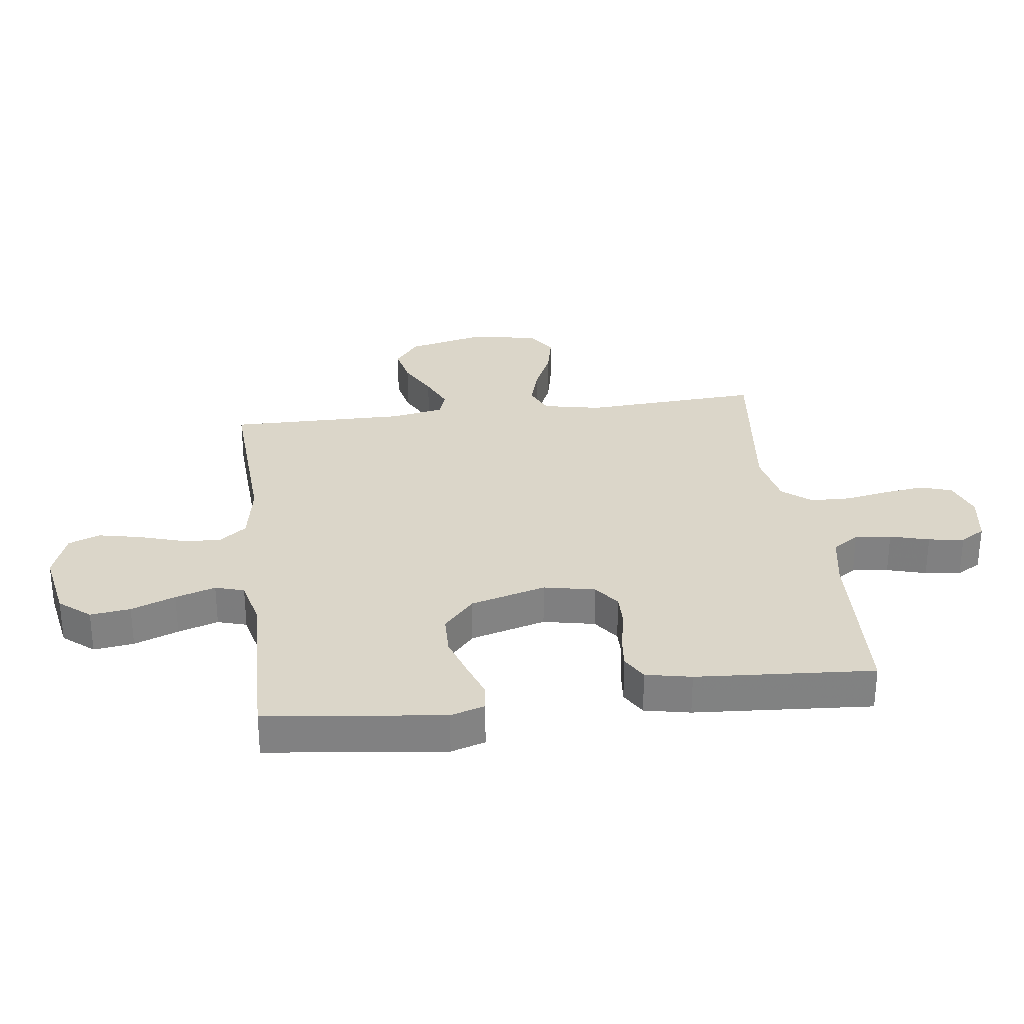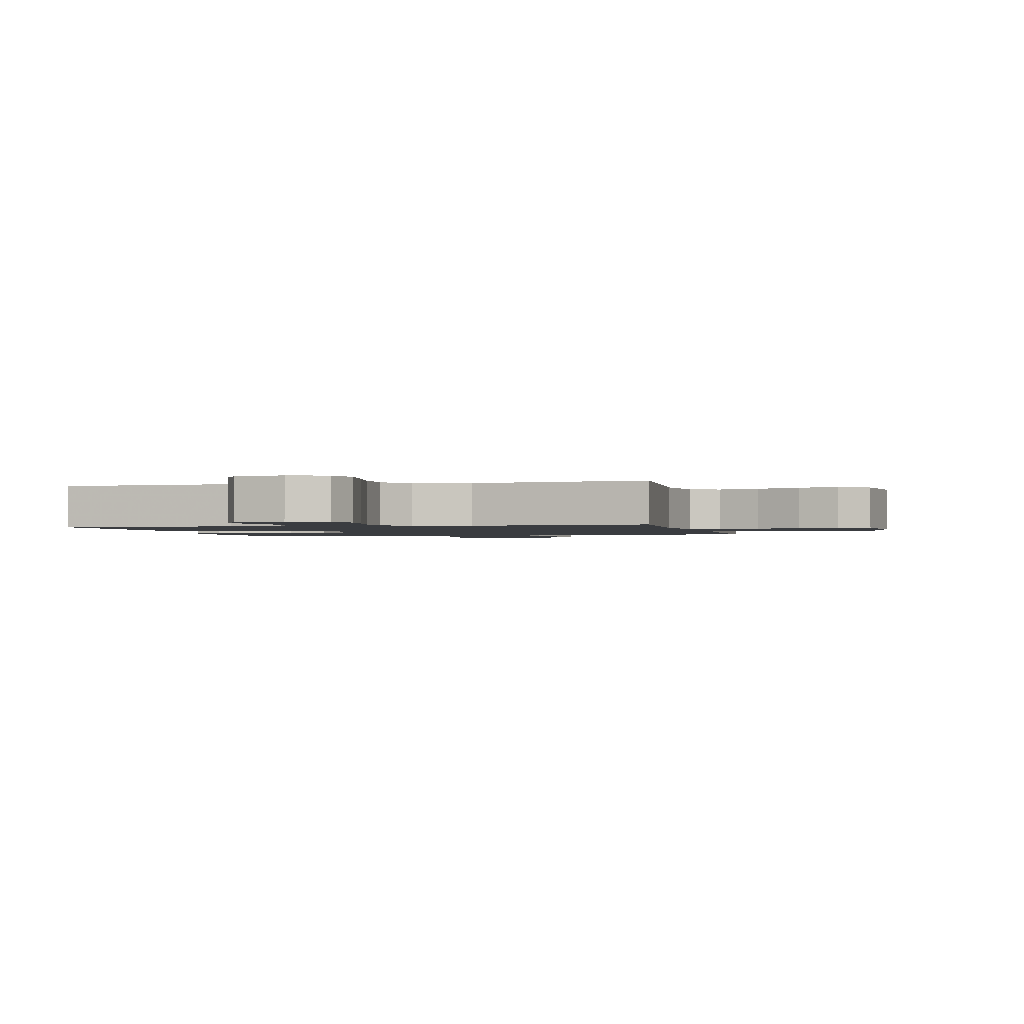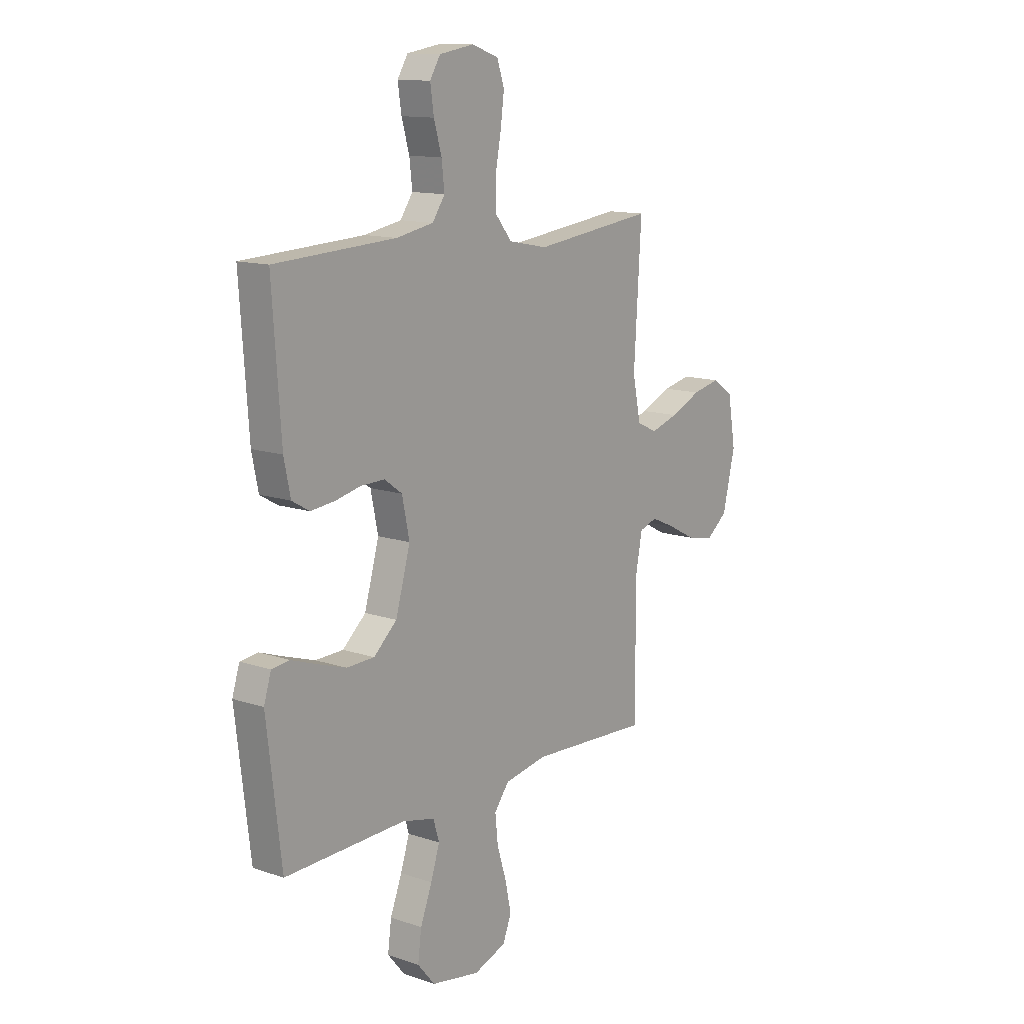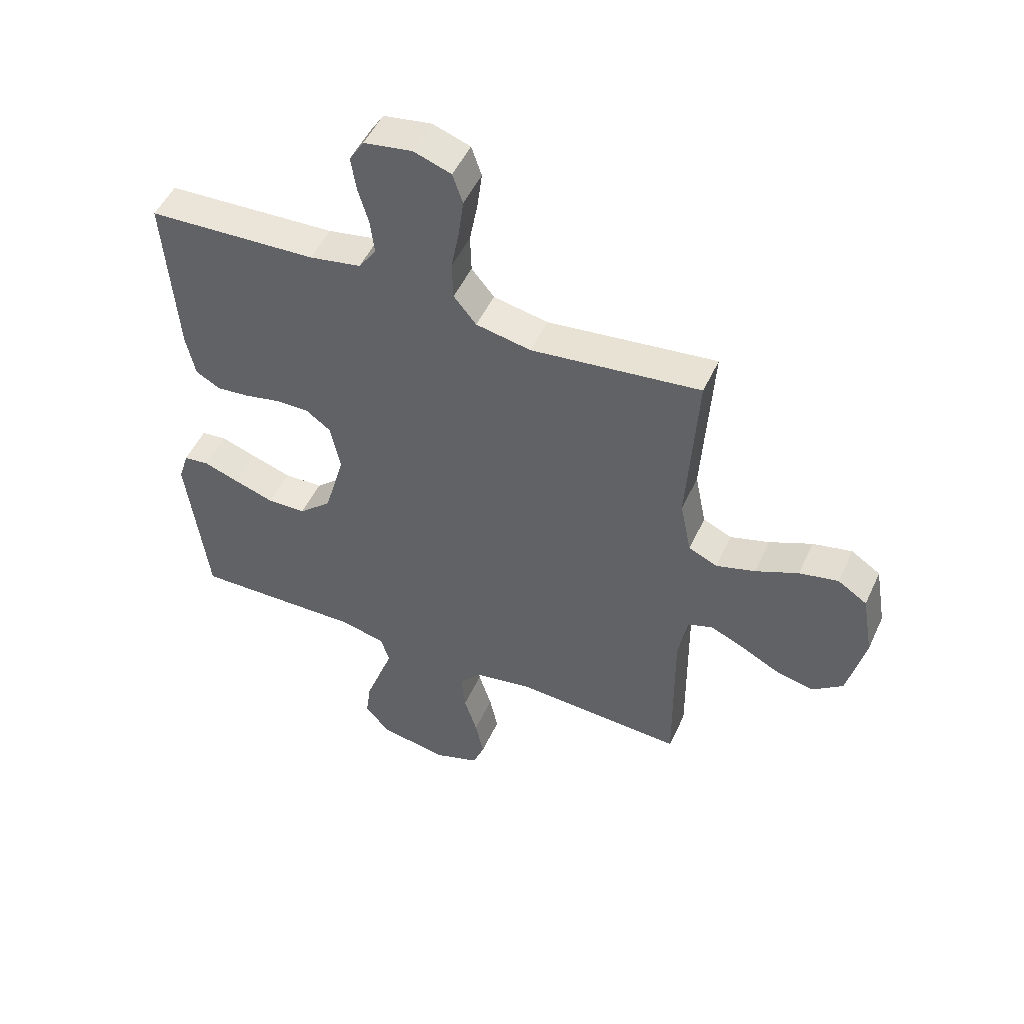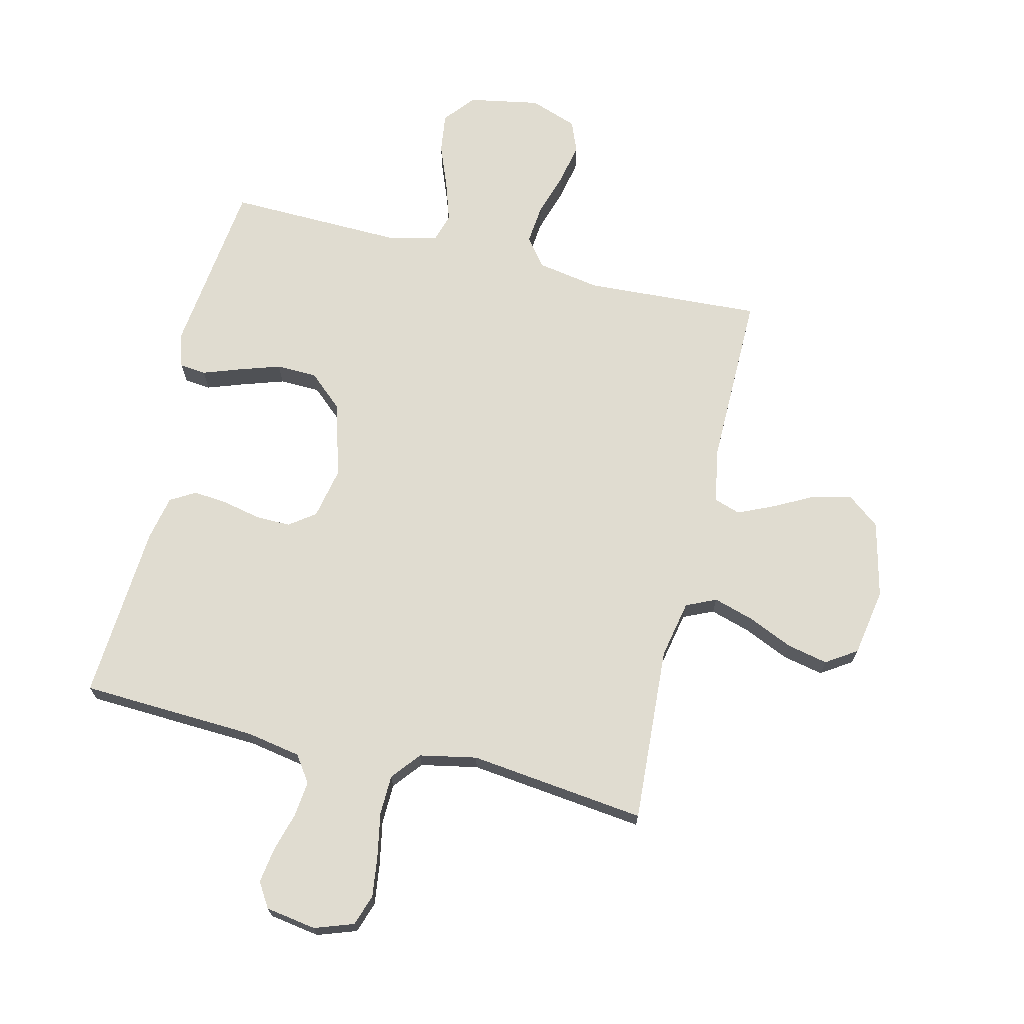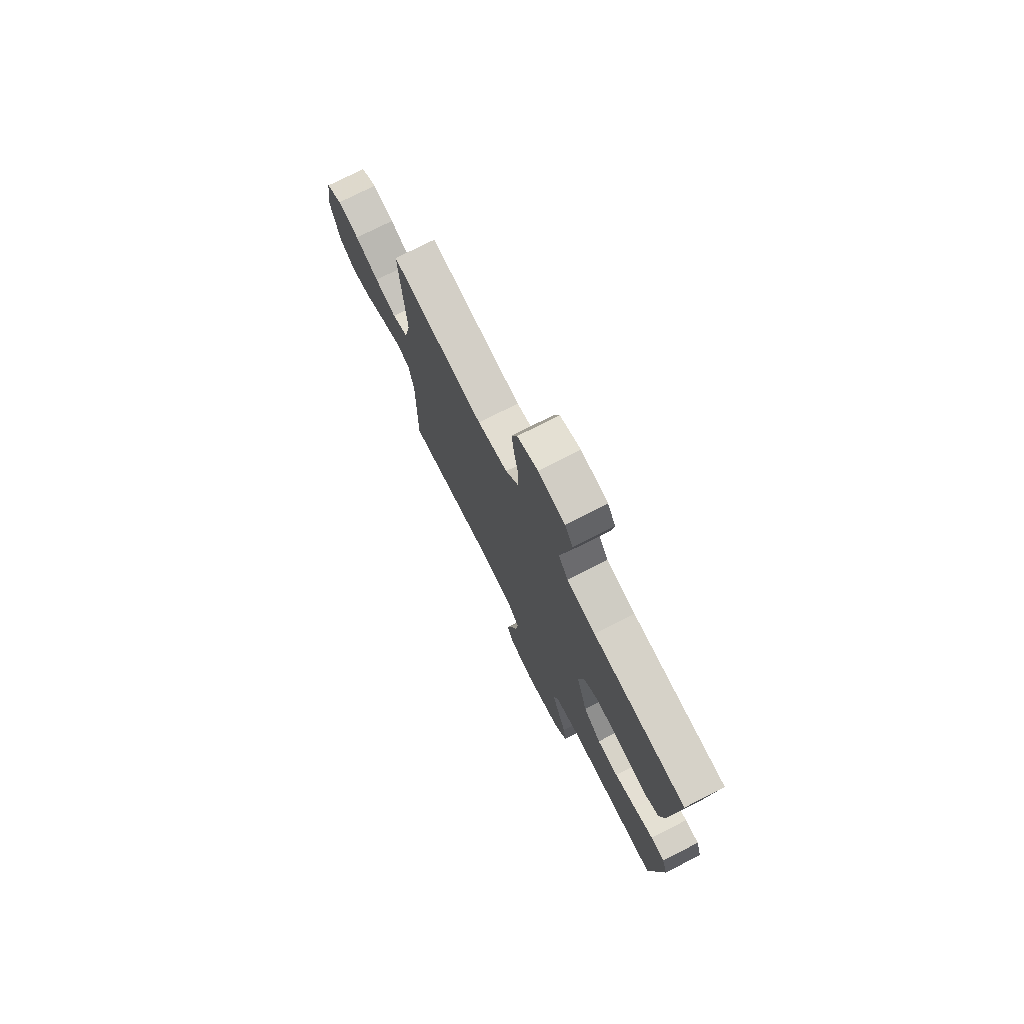
<metadata>
{"format":"obj","ext":"obj","renderer":"f3d","projection":"perspective","resolution":1024,"background":"white","views":[{"elev":29.7,"azim":-97.4,"up":"+Y"},{"elev":-1.5,"azim":13.6,"up":"+Y"},{"elev":13.0,"azim":-52.2,"up":"+Z"},{"elev":50.3,"azim":24.2,"up":"+Z"},{"elev":69.7,"azim":13.4,"up":"+Y"},{"elev":75.7,"azim":-116.9,"up":"+Z"}]}
</metadata>
<code>
v -0.5 0.07 0.5
v -0.2 0.07 0.515
v -0.108 0.07 0.532
v -0.077 0.07 0.577
v -0.084 0.07 0.638
v -0.103 0.07 0.704
v -0.112 0.07 0.764
v -0.086 0.07 0.806
v 0 0.07 0.82
v 0.066 0.07 0.797
v 0.084 0.07 0.744
v 0.075 0.07 0.675
v 0.061 0.07 0.6
v 0.063 0.07 0.532
v 0.103 0.07 0.483
v 0.2 0.07 0.464
v 0.5 0.07 0.5
v 0.482 0.07 0.2
v 0.502 0.07 0.102
v 0.553 0.07 0.079
v 0.622 0.07 0.1
v 0.698 0.07 0.134
v 0.767 0.07 0.149
v 0.819 0.07 0.115
v 0.839 0.07 0
v 0.808 0.07 -0.13
v 0.754 0.07 -0.172
v 0.688 0.07 -0.158
v 0.619 0.07 -0.122
v 0.558 0.07 -0.095
v 0.514 0.07 -0.11
v 0.497 0.07 -0.2
v 0.5 0.07 -0.5
v 0.2 0.07 -0.484
v 0.094 0.07 -0.503
v 0.057 0.07 -0.551
v 0.064 0.07 -0.618
v 0.087 0.07 -0.692
v 0.102 0.07 -0.762
v 0.081 0.07 -0.816
v 0 0.07 -0.845
v -0.121 0.07 -0.823
v -0.164 0.07 -0.771
v -0.155 0.07 -0.703
v -0.126 0.07 -0.628
v -0.104 0.07 -0.56
v -0.119 0.07 -0.511
v -0.2 0.07 -0.492
v -0.5 0.07 -0.5
v -0.536 0.07 -0.2
v -0.518 0.07 -0.142
v -0.473 0.07 -0.137
v -0.41 0.07 -0.159
v -0.339 0.07 -0.182
v -0.27 0.07 -0.18
v -0.212 0.07 -0.128
v -0.176 0.07 0
v -0.194 0.07 0.087
v -0.238 0.07 0.119
v -0.297 0.07 0.118
v -0.361 0.07 0.104
v -0.42 0.07 0.098
v -0.463 0.07 0.123
v -0.479 0.07 0.2
v -0.5 0 0.5
v -0.2 0 0.515
v -0.108 0 0.532
v -0.077 0 0.577
v -0.084 0 0.638
v -0.103 0 0.704
v -0.112 0 0.764
v -0.086 0 0.806
v 0 0 0.82
v 0.066 0 0.797
v 0.084 0 0.744
v 0.075 0 0.675
v 0.061 0 0.6
v 0.063 0 0.532
v 0.103 0 0.483
v 0.2 0 0.464
v 0.5 0 0.5
v 0.482 0 0.2
v 0.502 0 0.102
v 0.553 0 0.079
v 0.622 0 0.1
v 0.698 0 0.134
v 0.767 0 0.149
v 0.819 0 0.115
v 0.839 0 0
v 0.808 0 -0.13
v 0.754 0 -0.172
v 0.688 0 -0.158
v 0.619 0 -0.122
v 0.558 0 -0.095
v 0.514 0 -0.11
v 0.497 0 -0.2
v 0.5 0 -0.5
v 0.2 0 -0.484
v 0.094 0 -0.503
v 0.057 0 -0.551
v 0.064 0 -0.618
v 0.087 0 -0.692
v 0.102 0 -0.762
v 0.081 0 -0.816
v 0 0 -0.845
v -0.121 0 -0.823
v -0.164 0 -0.771
v -0.155 0 -0.703
v -0.126 0 -0.628
v -0.104 0 -0.56
v -0.119 0 -0.511
v -0.2 0 -0.492
v -0.5 0 -0.5
v -0.536 0 -0.2
v -0.518 0 -0.142
v -0.473 0 -0.137
v -0.41 0 -0.159
v -0.339 0 -0.182
v -0.27 0 -0.18
v -0.212 0 -0.128
v -0.176 0 0
v -0.194 0 0.087
v -0.238 0 0.119
v -0.297 0 0.118
v -0.361 0 0.104
v -0.42 0 0.098
v -0.463 0 0.123
v -0.479 0 0.2
f 63 64 1 2
f 60 61 62 63
f 59 60 63 2
f 58 59 2 3
f 57 58 3 4
f 50 51 52 53
f 48 49 50 53
f 47 48 53 54
f 42 43 44 45
f 42 45 46
f 41 42 46
f 40 41 46 47
f 37 38 39 40
f 36 37 40 47
f 32 33 34
f 31 32 34 35
f 26 27 28 29
f 26 29 30
f 25 26 30
f 24 25 30
f 21 22 23 24
f 20 21 24 30
f 19 20 30 31
f 16 17 18
f 15 16 18 19
f 10 11 12 13
f 8 9 10 13
f 8 13 14
f 5 6 7 8
f 4 5 8 14
f 57 4 14 15
f 36 47 54 55
f 35 36 55 56
f 31 35 56 57
f 15 19 31 57
f 66 65 128 127
f 127 126 125 124
f 66 127 124 123
f 67 66 123 122
f 68 67 122 121
f 117 116 115 114
f 117 114 113 112
f 118 117 112 111
f 109 108 107 106
f 110 109 106
f 110 106 105
f 111 110 105 104
f 104 103 102 101
f 111 104 101 100
f 98 97 96
f 99 98 96 95
f 93 92 91 90
f 94 93 90
f 94 90 89
f 94 89 88
f 88 87 86 85
f 94 88 85 84
f 95 94 84 83
f 82 81 80
f 83 82 80 79
f 77 76 75 74
f 77 74 73 72
f 78 77 72
f 72 71 70 69
f 78 72 69 68
f 79 78 68 121
f 119 118 111 100
f 120 119 100 99
f 121 120 99 95
f 121 95 83 79
f 1 65 66 2
f 2 66 67 3
f 3 67 68 4
f 4 68 69 5
f 5 69 70 6
f 6 70 71 7
f 7 71 72 8
f 8 72 73 9
f 9 73 74 10
f 10 74 75 11
f 11 75 76 12
f 12 76 77 13
f 13 77 78 14
f 14 78 79 15
f 15 79 80 16
f 16 80 81 17
f 17 81 82 18
f 18 82 83 19
f 19 83 84 20
f 20 84 85 21
f 21 85 86 22
f 22 86 87 23
f 23 87 88 24
f 24 88 89 25
f 25 89 90 26
f 26 90 91 27
f 27 91 92 28
f 28 92 93 29
f 29 93 94 30
f 30 94 95 31
f 31 95 96 32
f 32 96 97 33
f 33 97 98 34
f 34 98 99 35
f 35 99 100 36
f 36 100 101 37
f 37 101 102 38
f 38 102 103 39
f 39 103 104 40
f 40 104 105 41
f 41 105 106 42
f 42 106 107 43
f 43 107 108 44
f 44 108 109 45
f 45 109 110 46
f 46 110 111 47
f 47 111 112 48
f 48 112 113 49
f 49 113 114 50
f 50 114 115 51
f 51 115 116 52
f 52 116 117 53
f 53 117 118 54
f 54 118 119 55
f 55 119 120 56
f 56 120 121 57
f 57 121 122 58
f 58 122 123 59
f 59 123 124 60
f 60 124 125 61
f 61 125 126 62
f 62 126 127 63
f 63 127 128 64
f 64 128 65 1

</code>
